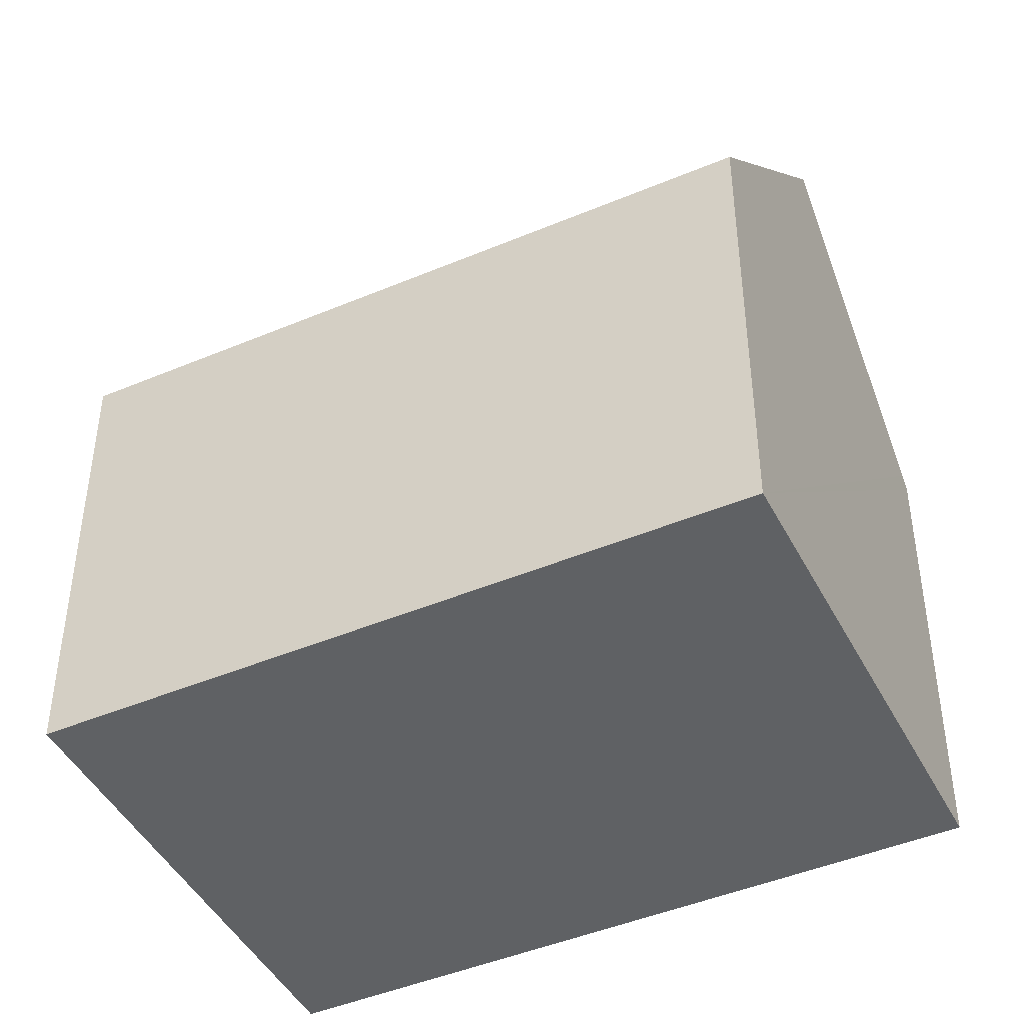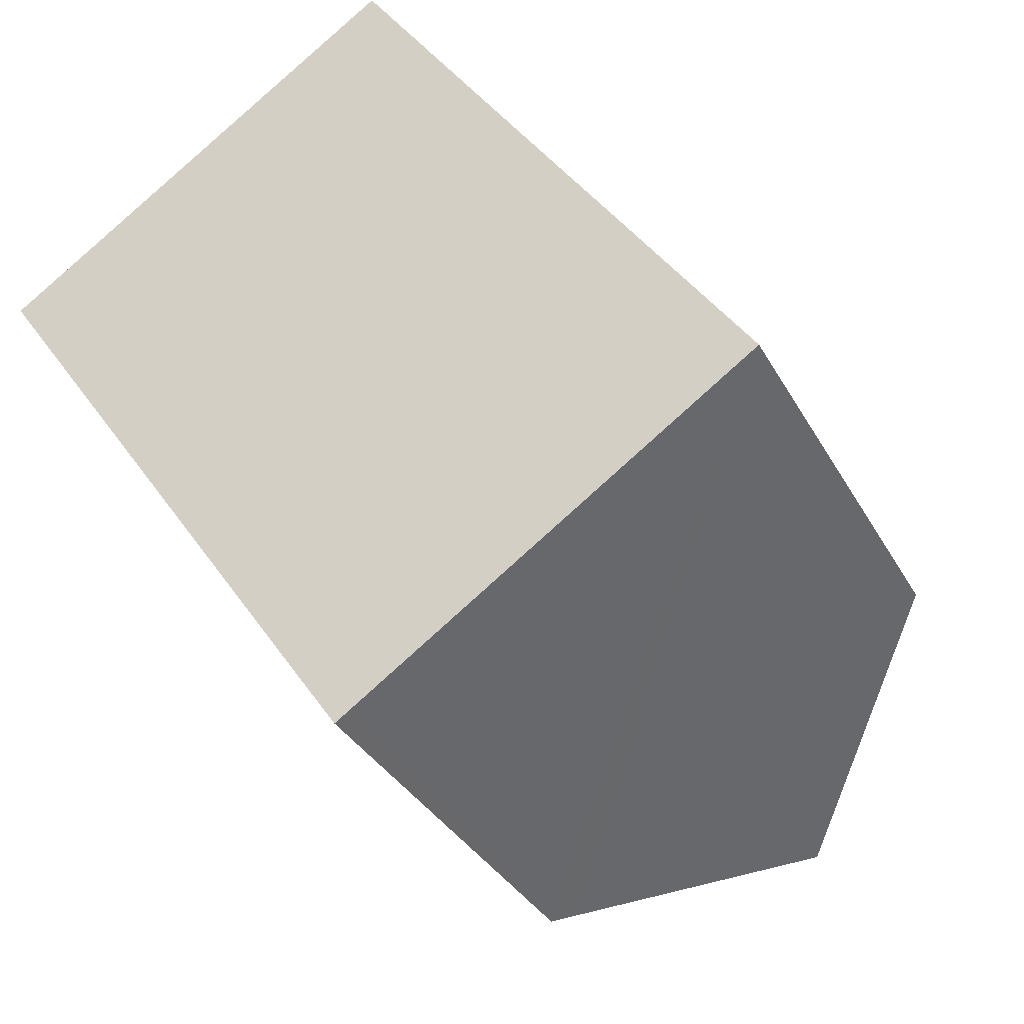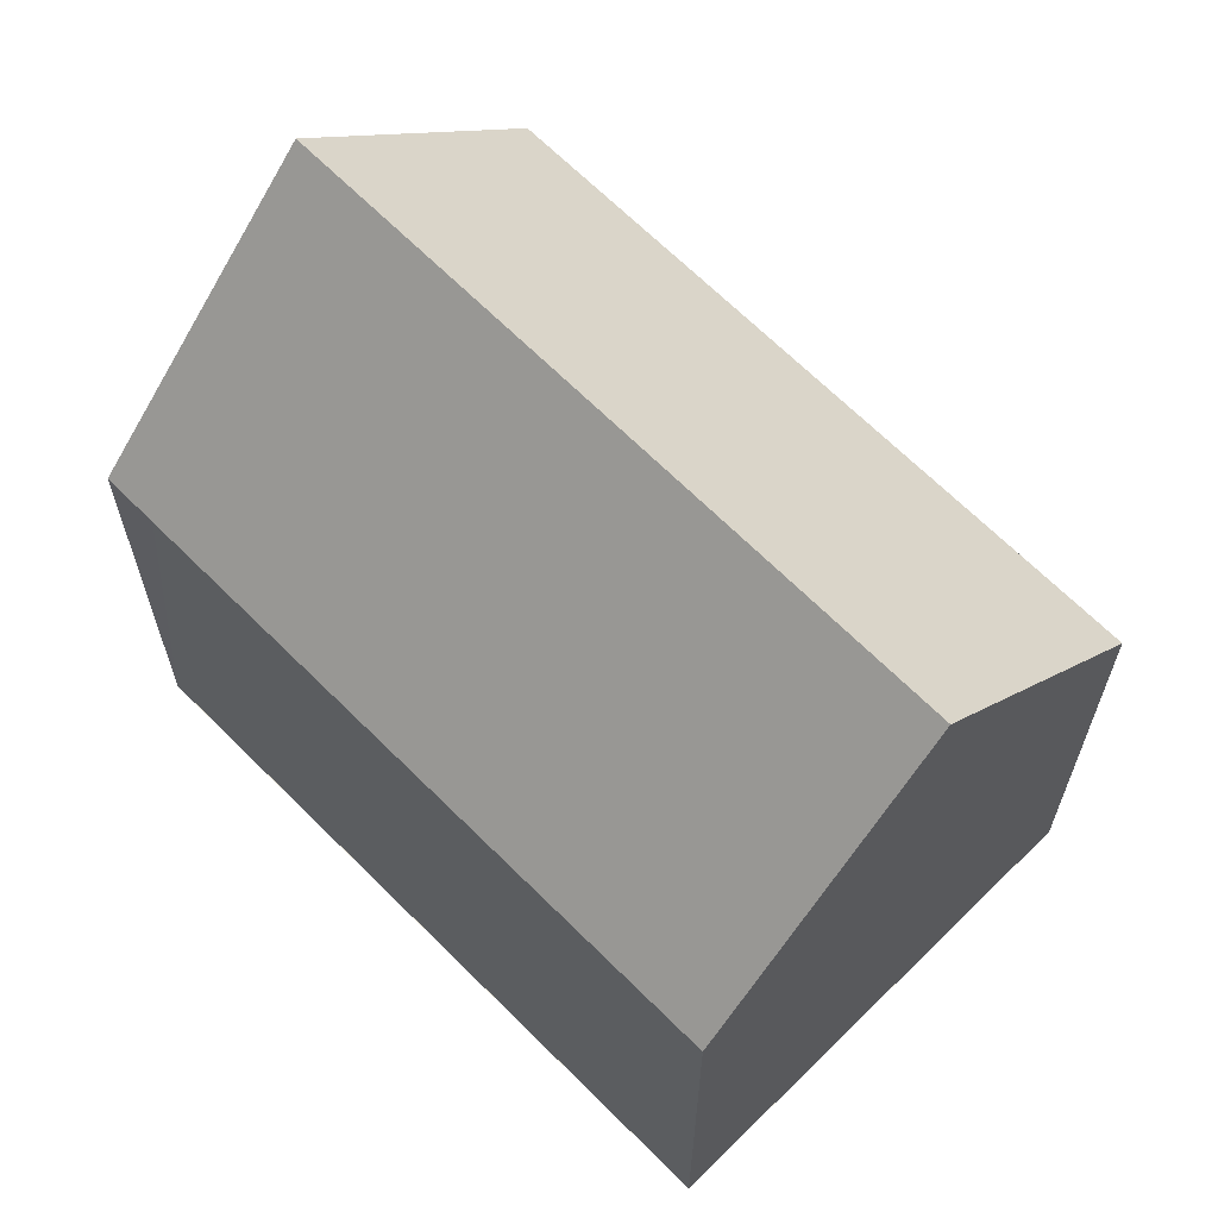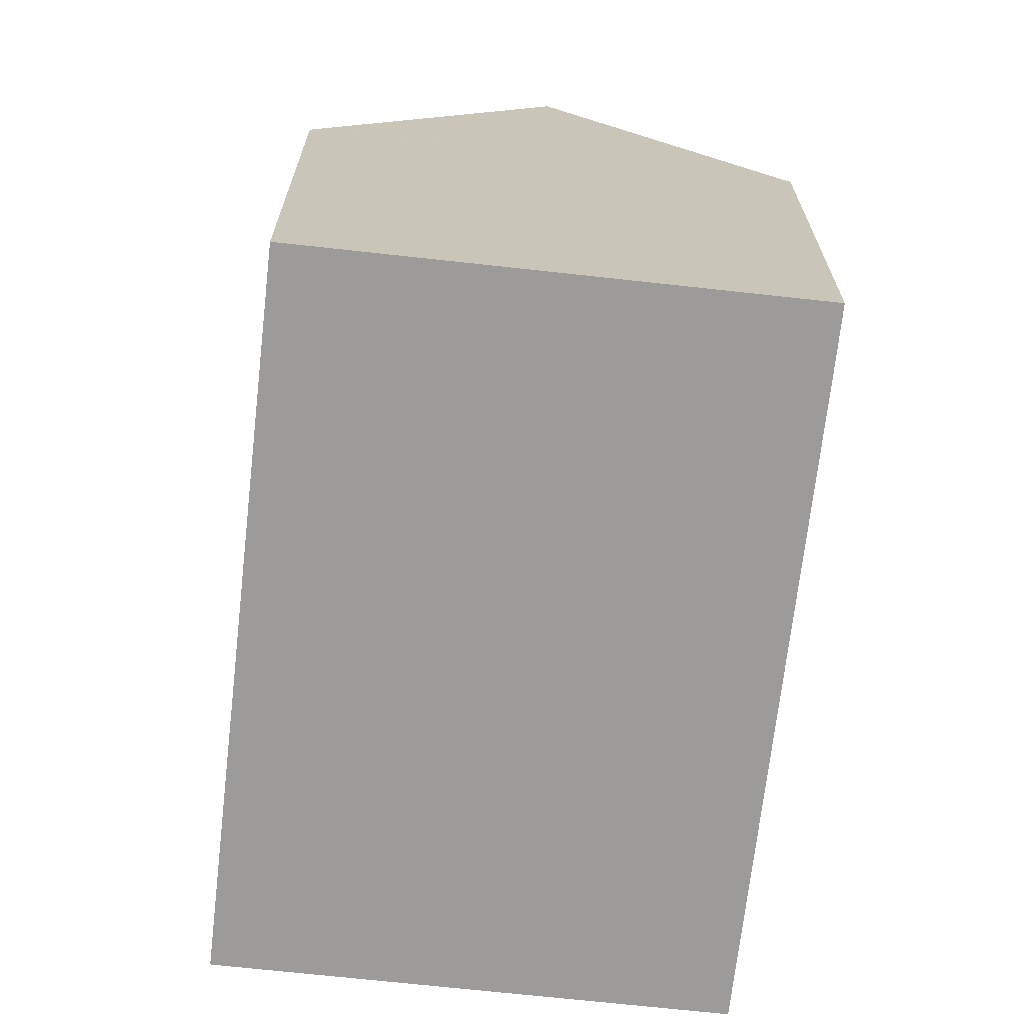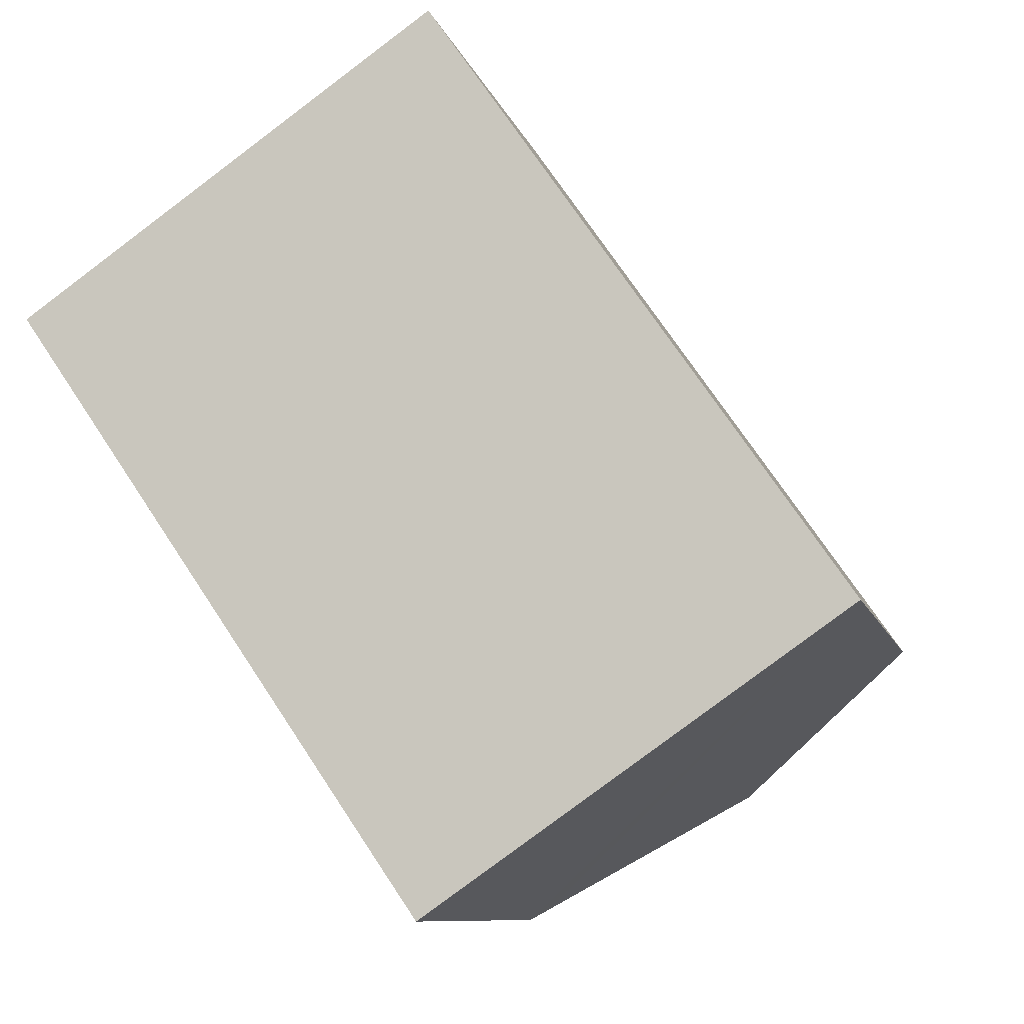
<metadata>
{"format":"obj","ext":"obj","renderer":"f3d","projection":"perspective","resolution":1024,"background":"white","views":[{"elev":-45.4,"azim":-98.6,"up":"+Y"},{"elev":-33.2,"azim":24.8,"up":"+Z"},{"elev":66.2,"azim":-79.4,"up":"+Y"},{"elev":-69.8,"azim":139.0,"up":"+Y"},{"elev":-9.1,"azim":13.4,"up":"+Z"}]}
</metadata>
<code>
v  8.459 10.64 -12.32
v  9.581 11.11 -13.14
v  9.207 10.64 -13.4
v  13.9 16.55 -10.15
v  5.43 10.64 -7.911
v  3.763 10.65 -5.483
v  0 10.66 6.527e-16
v  4.677 16.55 3.242
v  0.35 11.1 0.243
v  13.37 10.66 0.666
v  9.155 10.91 6.345
v  9.362 10.65 6.488
v  18.59 10.65 -6.906
v  18.42 10.86 -7.023
v  9.207 8.208e-16 -13.4
v  0 0 0
v  8.459 7.546e-16 -12.32
v  5.43 4.844e-16 -7.911
v  3.763 3.357e-16 -5.483
v  9.362 -3.973e-16 6.488
v  0.35 -1.488e-17 0.243
v  4.677 -1.985e-16 3.242
v  9.155 -3.885e-16 6.345
v  13.37 -4.078e-17 0.666
v  18.59 4.229e-16 -6.906
v  9.581 8.048e-16 -13.14
v  18.42 4.3e-16 -7.023
v  13.9 6.216e-16 -10.15
g defaultobject
f 1 2 3
f 2 1 4
f 4 1 5
f 4 5 6
f 4 6 7
f 4 7 8
f 8 7 9
f 10 11 12
f 11 10 13
f 11 13 14
f 11 14 4
f 11 4 8
f 15 1 3
f 1 15 5
f 5 15 6
f 6 15 7
f 7 15 16
f 16 15 17
f 16 17 18
f 16 18 19
f 9 11 8
f 11 9 7
f 11 7 16
f 11 16 12
f 12 16 20
f 20 16 21
f 20 21 22
f 20 22 23
f 20 10 12
f 10 20 13
f 13 20 24
f 13 24 25
f 14 2 4
f 2 14 13
f 2 13 25
f 2 25 3
f 3 25 26
f 3 26 15
f 26 25 27
f 26 27 28
f 24 27 25
f 27 24 28
f 28 24 20
f 28 20 26
f 26 20 23
f 26 23 22
f 26 22 15
f 15 22 17
f 17 22 18
f 18 22 19
f 19 22 21
f 19 21 16

</code>
